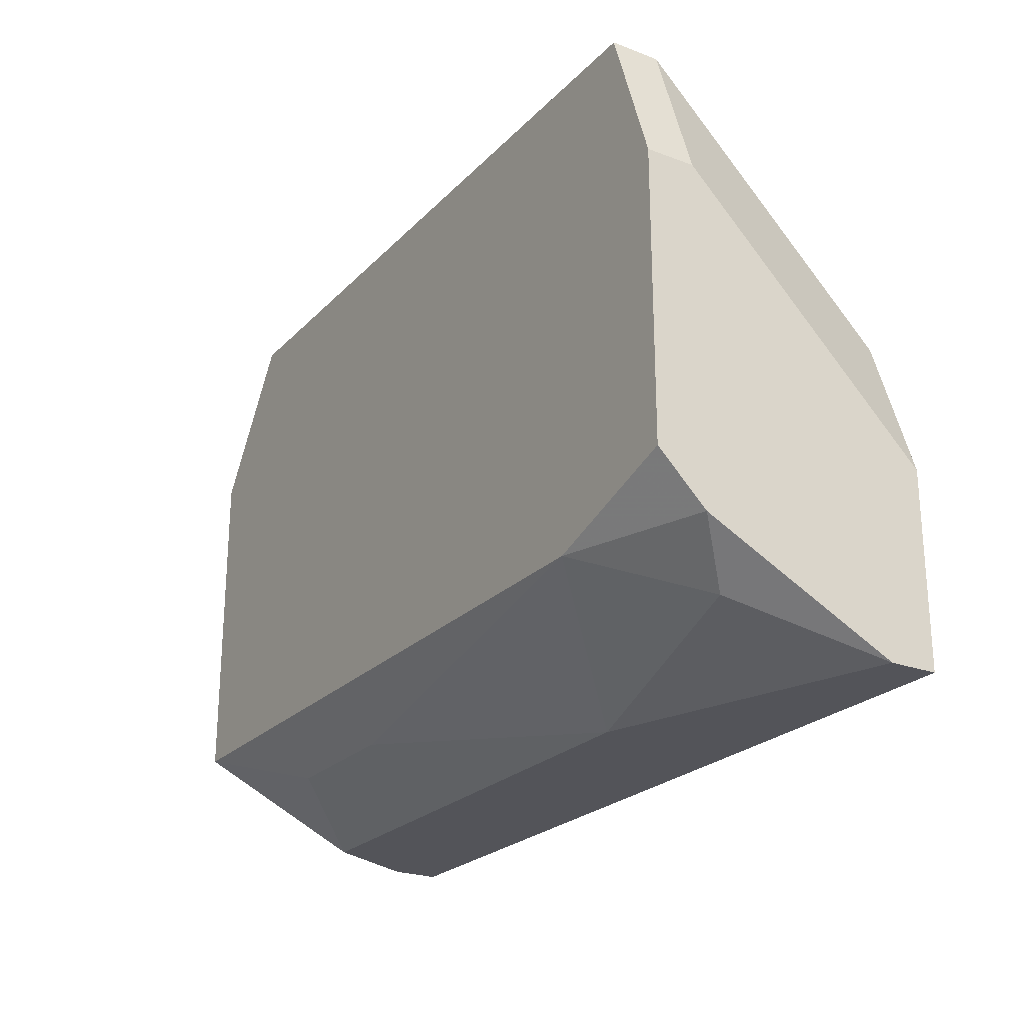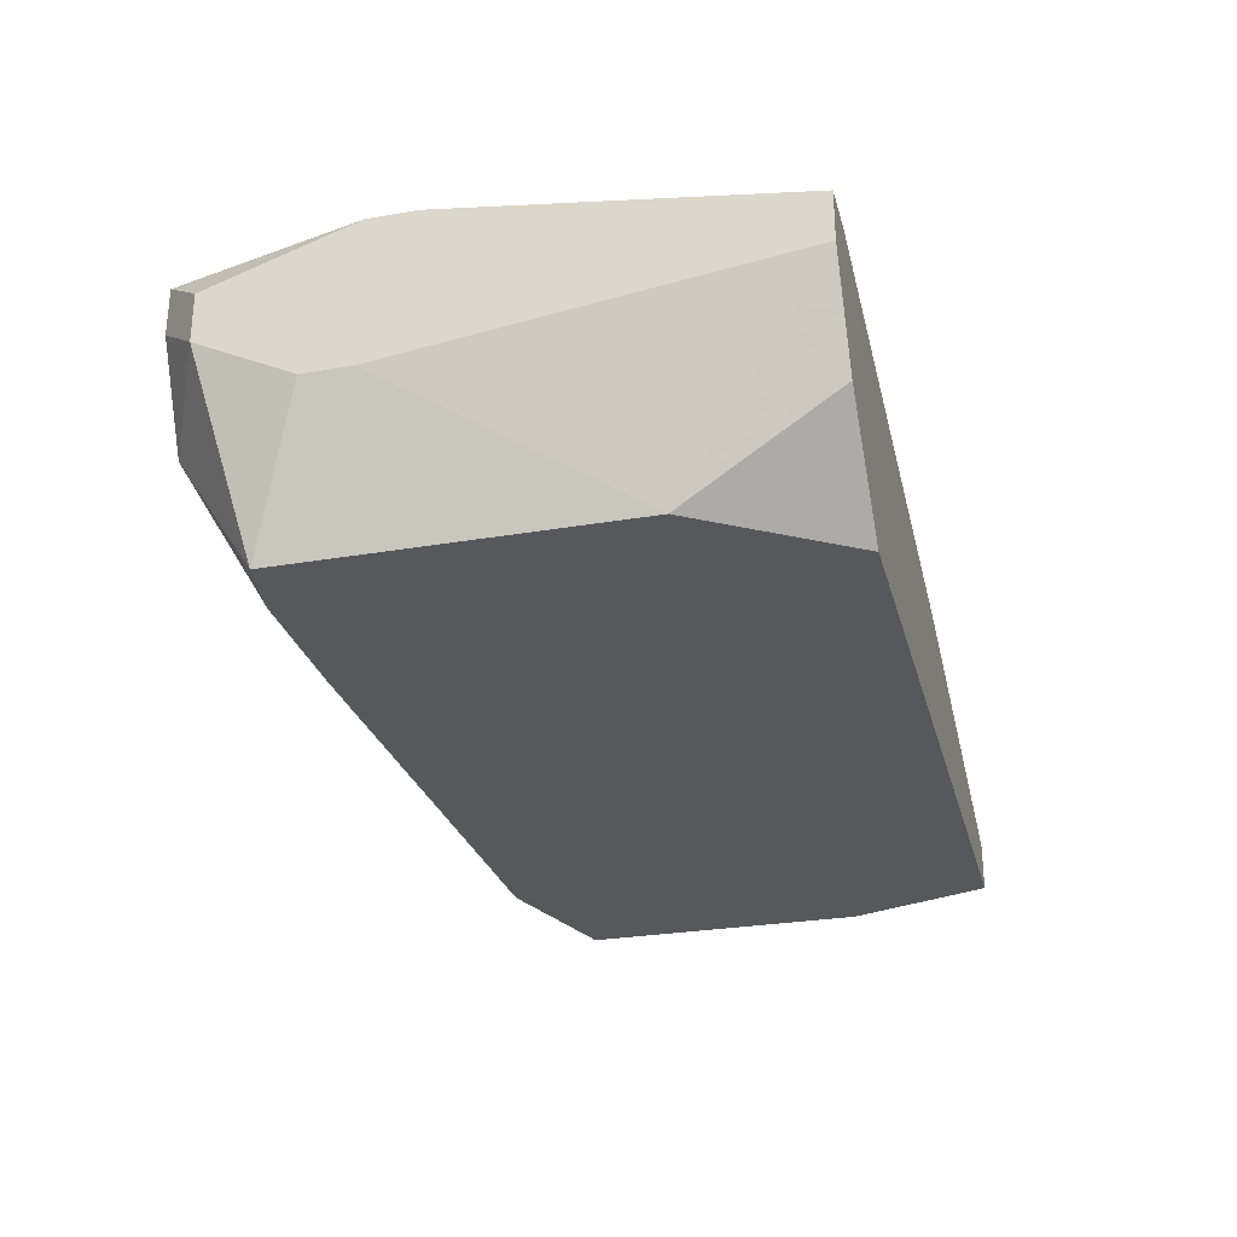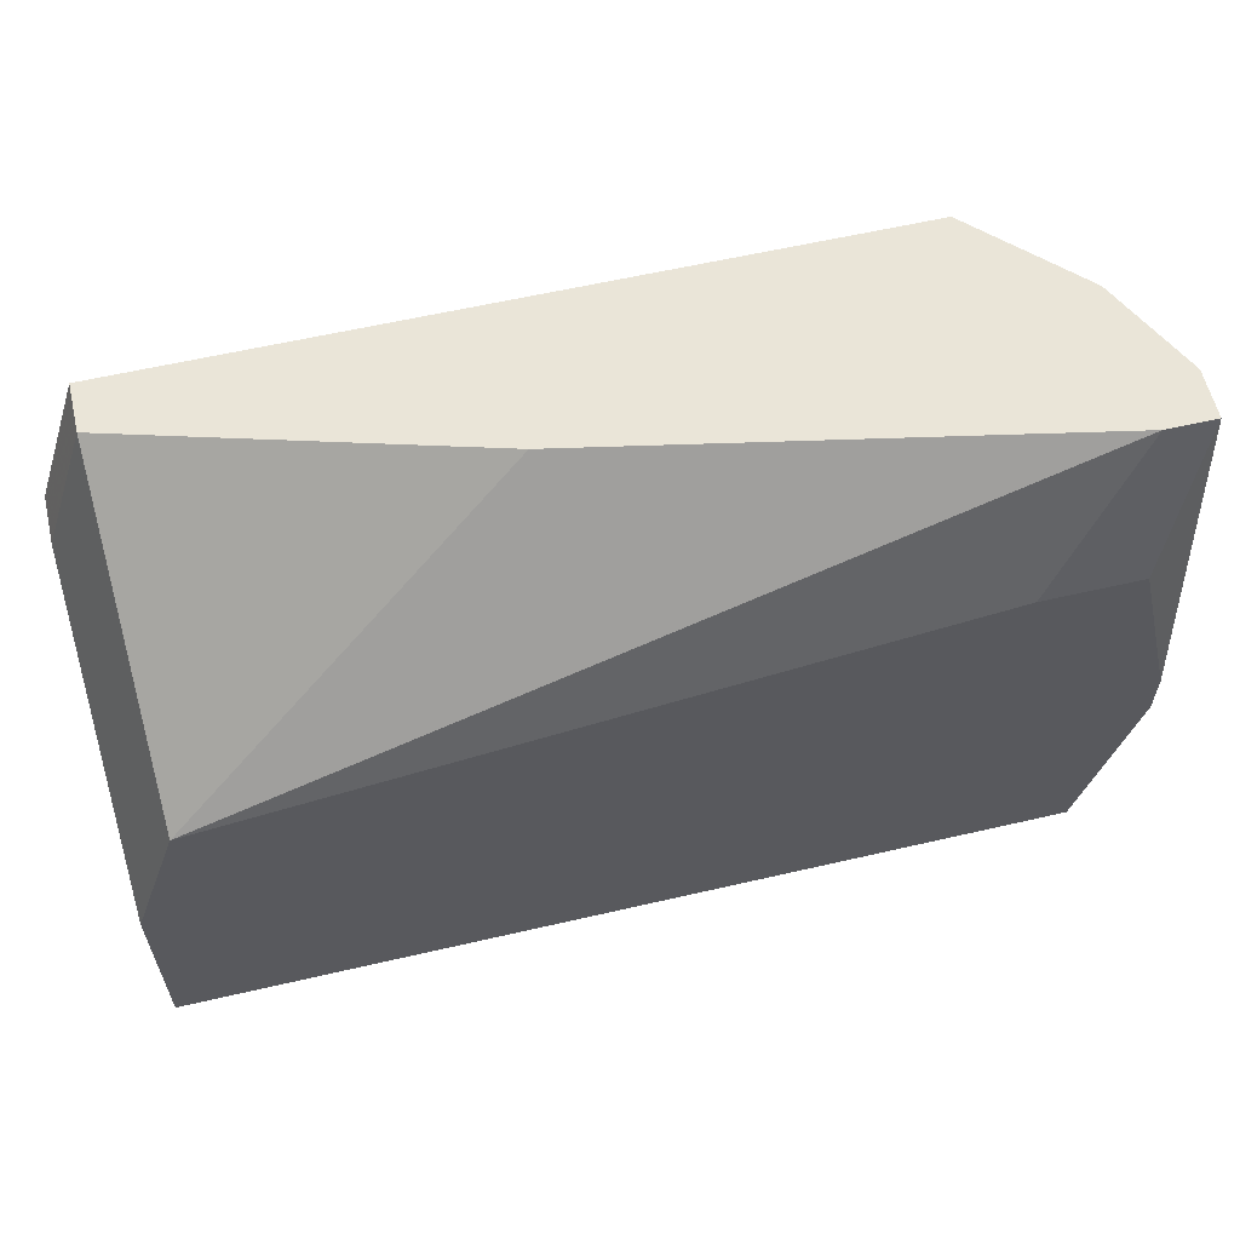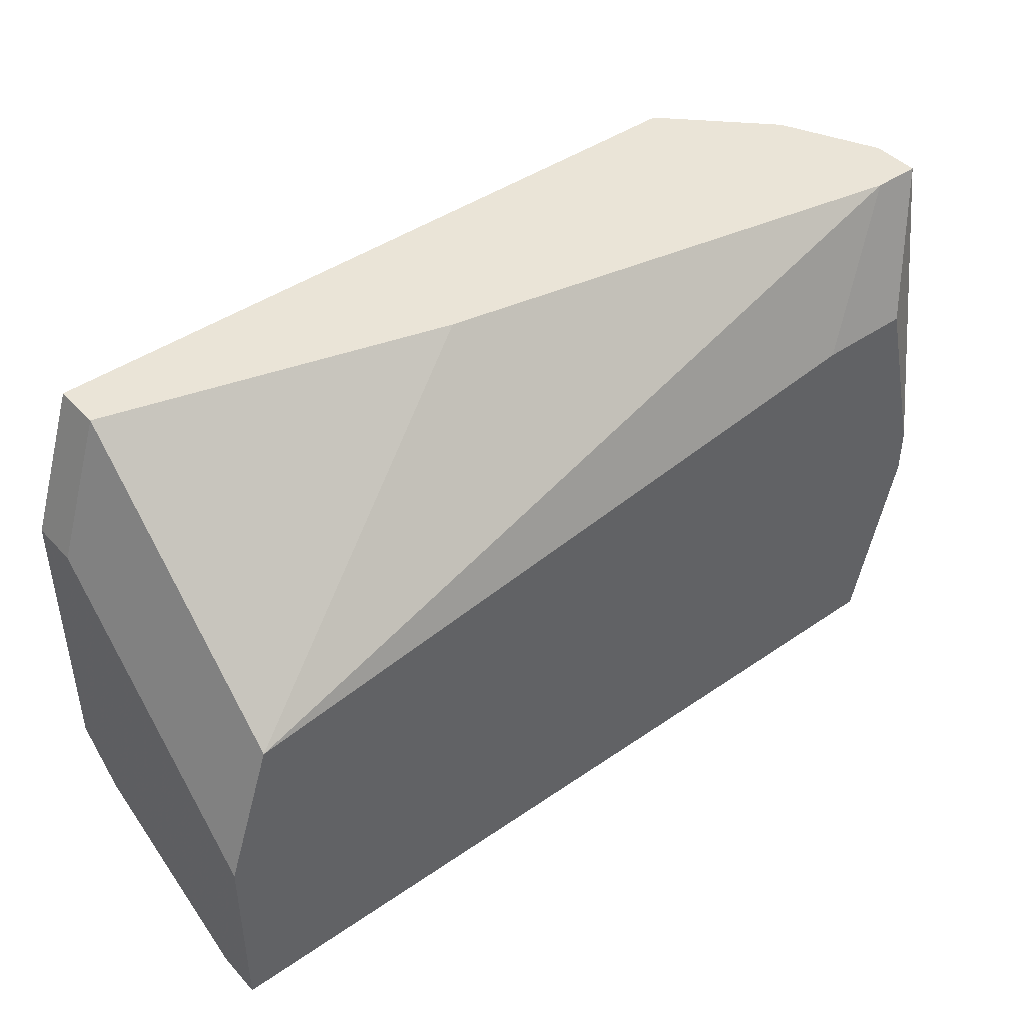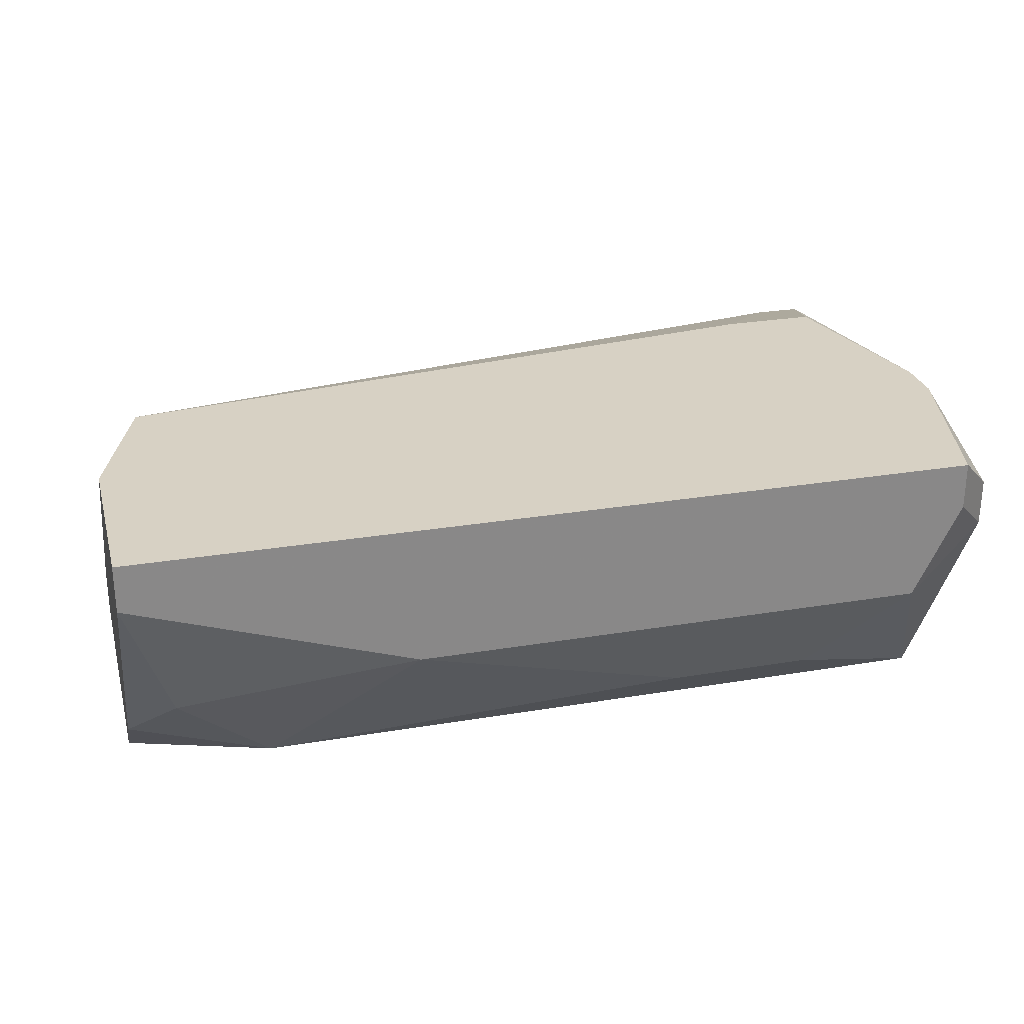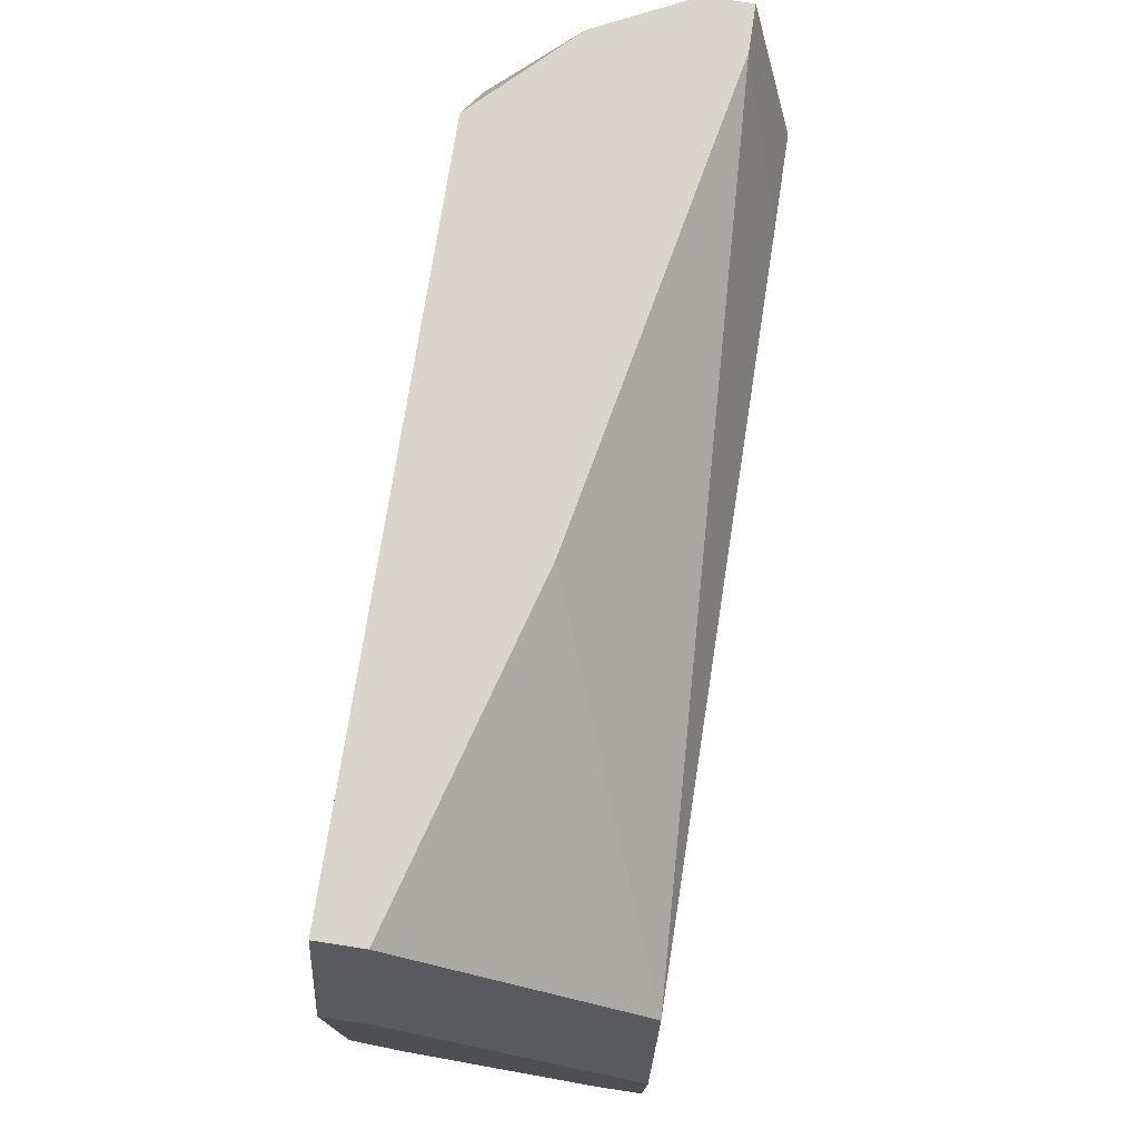
<metadata>
{"format":"obj","ext":"obj","renderer":"f3d","projection":"perspective","resolution":1024,"background":"white","views":[{"elev":-23.8,"azim":-122.0,"up":"+Y"},{"elev":-28.4,"azim":104.5,"up":"+Z"},{"elev":59.6,"azim":-13.4,"up":"+Y"},{"elev":43.7,"azim":-39.1,"up":"+Y"},{"elev":27.1,"azim":-14.6,"up":"+Z"},{"elev":74.4,"azim":-81.3,"up":"+Y"}]}
</metadata>
<code>
v -0.008912 -0.009125 0.02576
v 0.004656 -7.924e-05 0.02576
v 0.00541 -7.924e-05 0.02576
v 0.00541 -7.924e-05 0.02501
v -0.008912 -0.009125 0.02652
v 0.00541 -0.005356 0.02652
v 0.00541 -0.00611 0.02652
v 0.00541 -0.00611 0.02426
v -0.008912 -0.007617 0.02275
v 0.00541 -0.006864 0.02426
v 0.00541 -0.008371 0.02576
v 0.00541 -0.008371 0.02501
v 0.004656 -7.924e-05 0.0235
v 0.004656 -0.002341 0.02652
v 0.004656 -0.002341 0.022
v 0.004656 -0.007617 0.022
v -0.008912 -0.006864 0.022
v 0.004656 -0.009125 0.02652
v 0.004656 -0.009125 0.02576
v 0.003149 -0.002341 0.02652
v 0.003902 -0.009125 0.02426
v 0.003149 -7.924e-05 0.022
v 0.002395 -0.008371 0.02275
v 0.0001333 -0.008371 0.02275
v -0.002882 -7.924e-05 0.02426
v -0.004389 -0.009125 0.02426
v -0.006651 -0.007617 0.022
v -0.008159 -7.924e-05 0.02275
v -0.008159 -7.924e-05 0.022
v -0.008159 -0.003848 0.02652
v -0.008159 -0.008371 0.0235
v -0.008912 -0.00611 0.02652
v -0.008912 -0.002341 0.02275
v -0.008912 -0.002341 0.022
f 25 28 30
f 2 25 30
f 2 30 20
f 2 20 14
f 2 14 3
f 33 32 30
f 33 30 28
f 21 16 12
f 11 7 18
f 6 3 14
f 6 14 20
f 6 20 30
f 6 30 32
f 6 32 5
f 6 5 18
f 6 18 7
f 10 12 16
f 10 16 15
f 10 15 8
f 13 15 22
f 31 1 9
f 31 9 27
f 31 27 26
f 31 26 1
f 19 21 12
f 19 12 11
f 19 11 18
f 19 18 5
f 19 5 1
f 19 1 26
f 19 26 21
f 4 3 6
f 4 6 7
f 4 7 11
f 4 11 12
f 4 12 10
f 4 10 8
f 4 8 15
f 4 15 13
f 4 13 22
f 4 22 29
f 4 29 28
f 4 28 25
f 4 25 2
f 4 2 3
f 17 27 9
f 24 26 27
f 23 21 26
f 23 26 24
f 23 24 27
f 23 27 16
f 23 16 21
f 34 17 9
f 34 9 1
f 34 1 5
f 34 5 32
f 34 32 33
f 34 33 28
f 34 28 29
f 34 29 22
f 34 22 15
f 34 15 16
f 34 16 27
f 34 27 17

</code>
